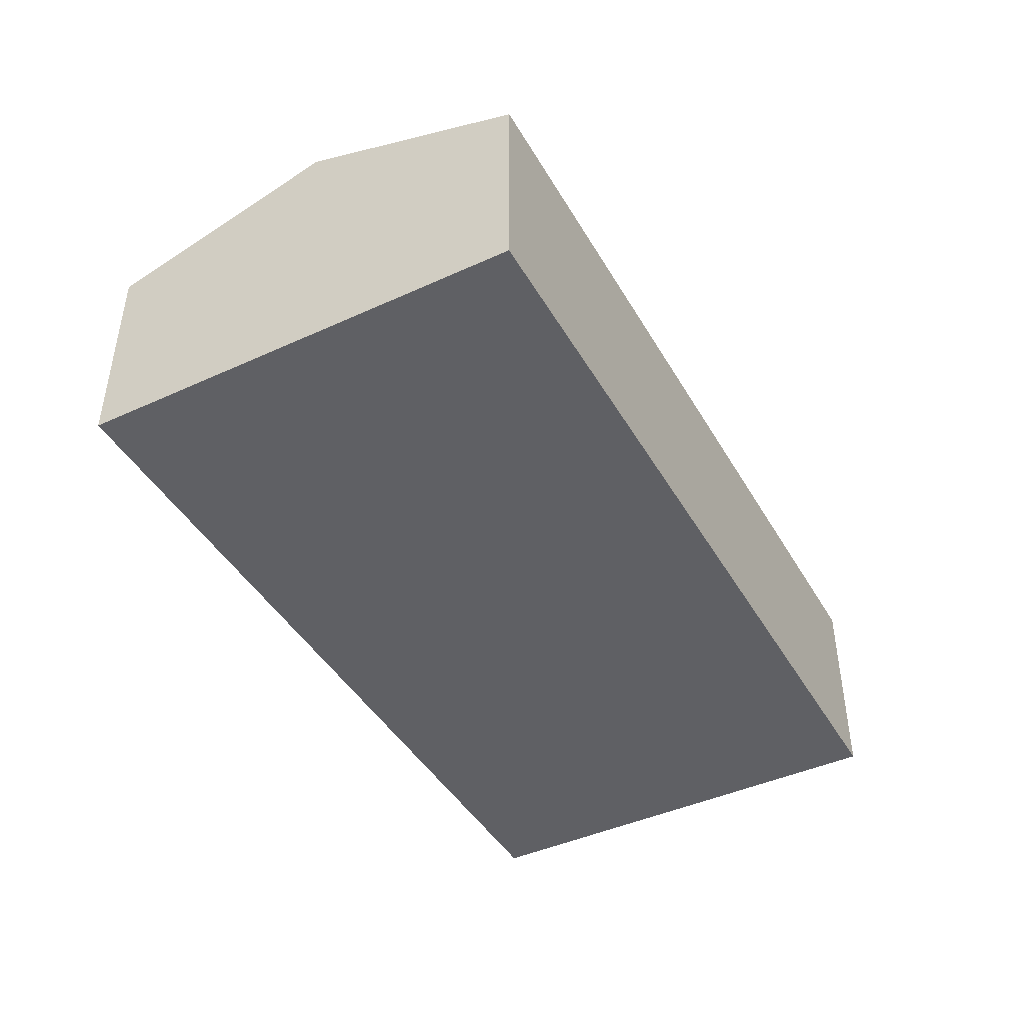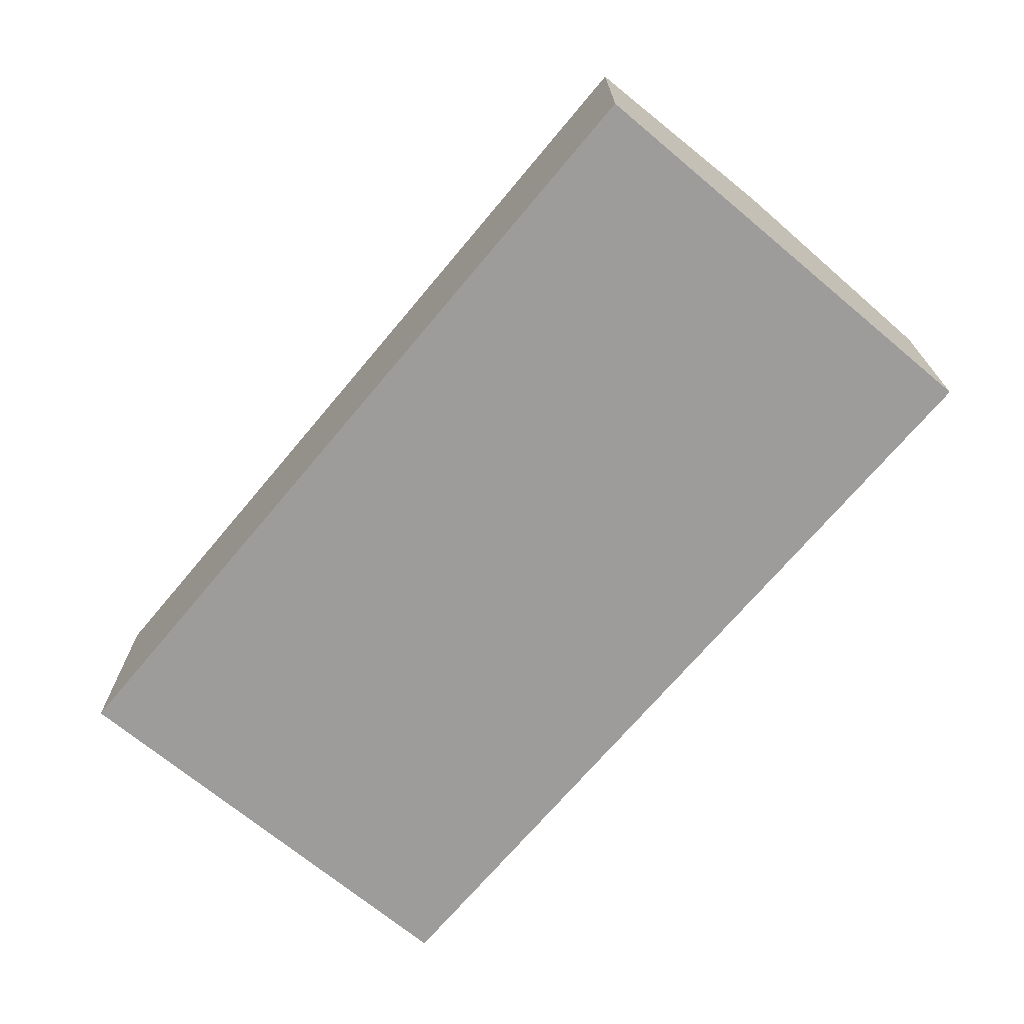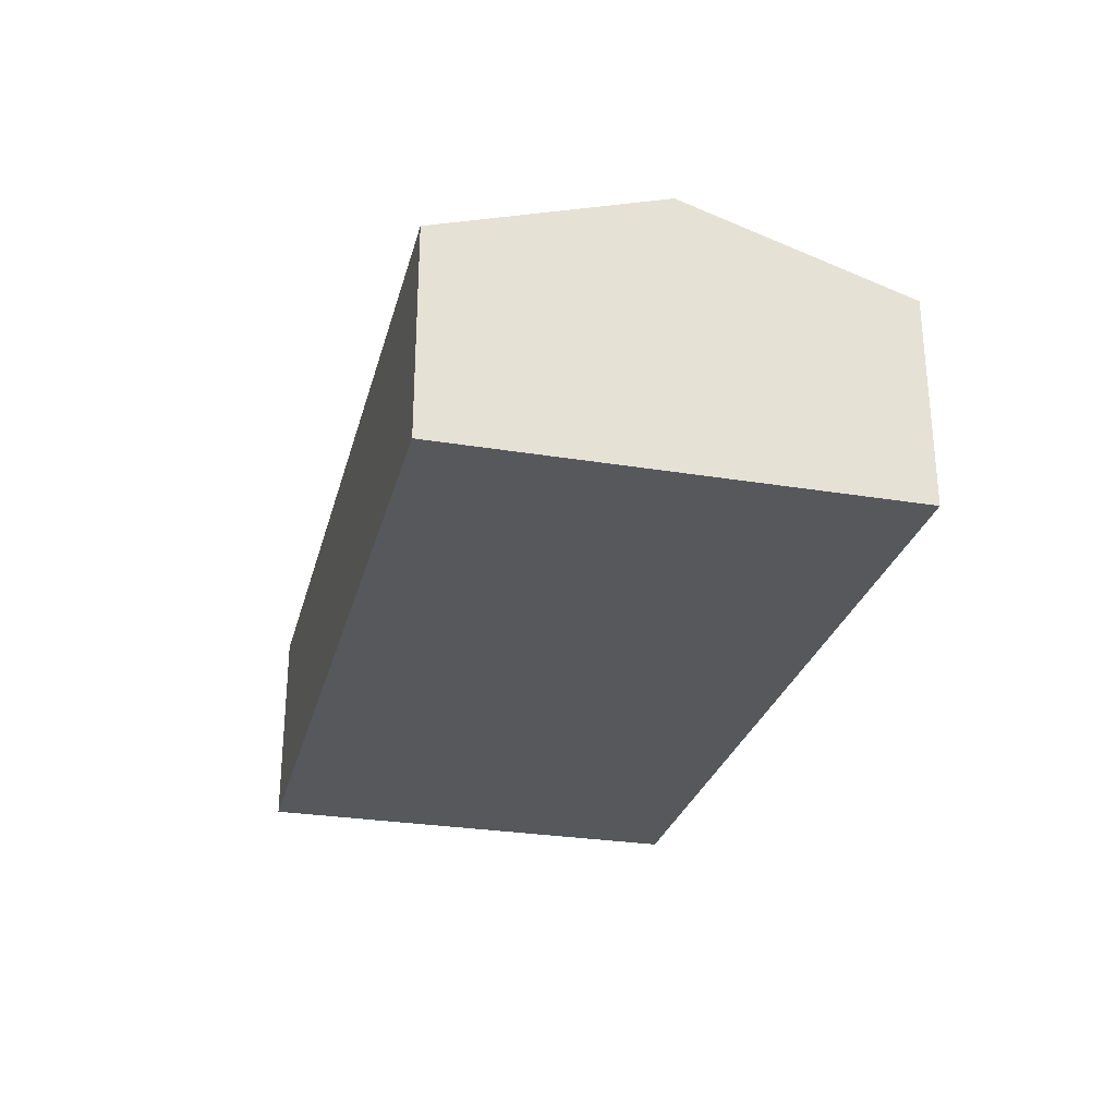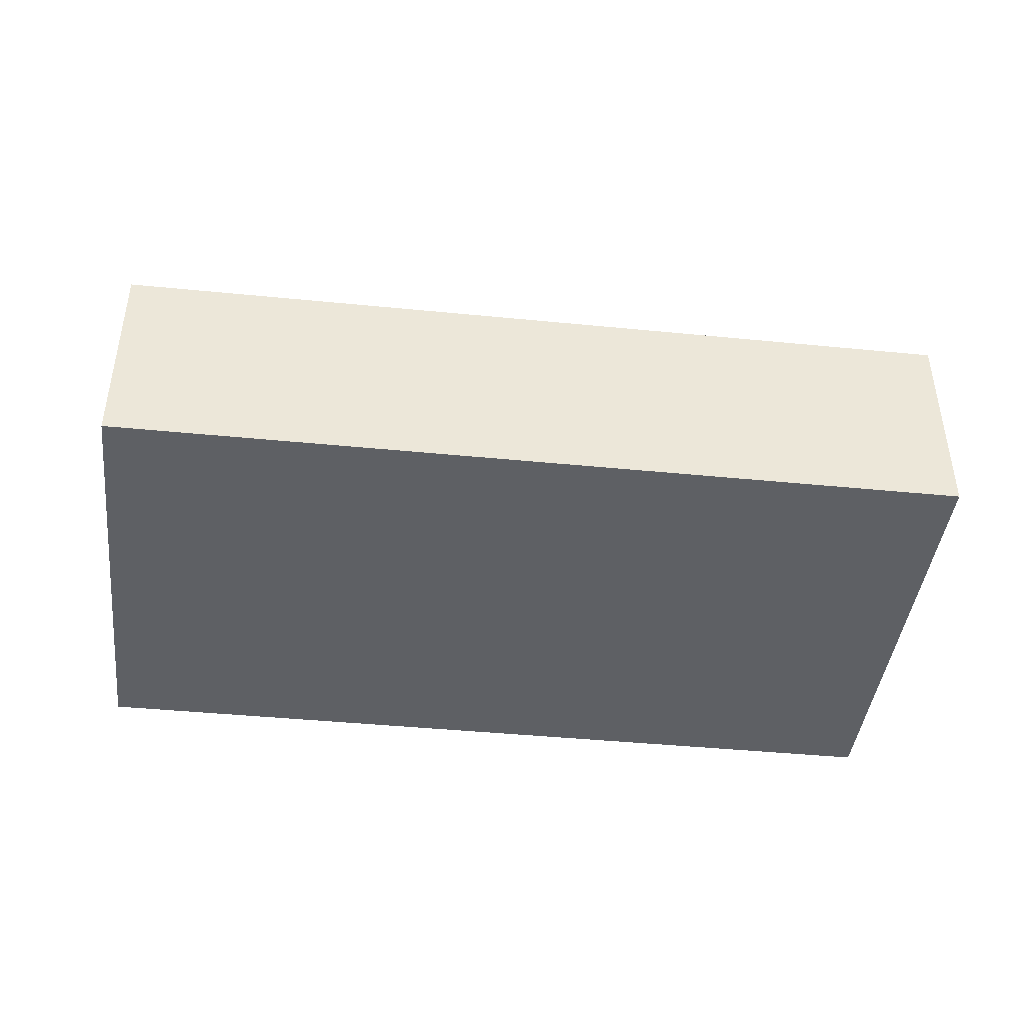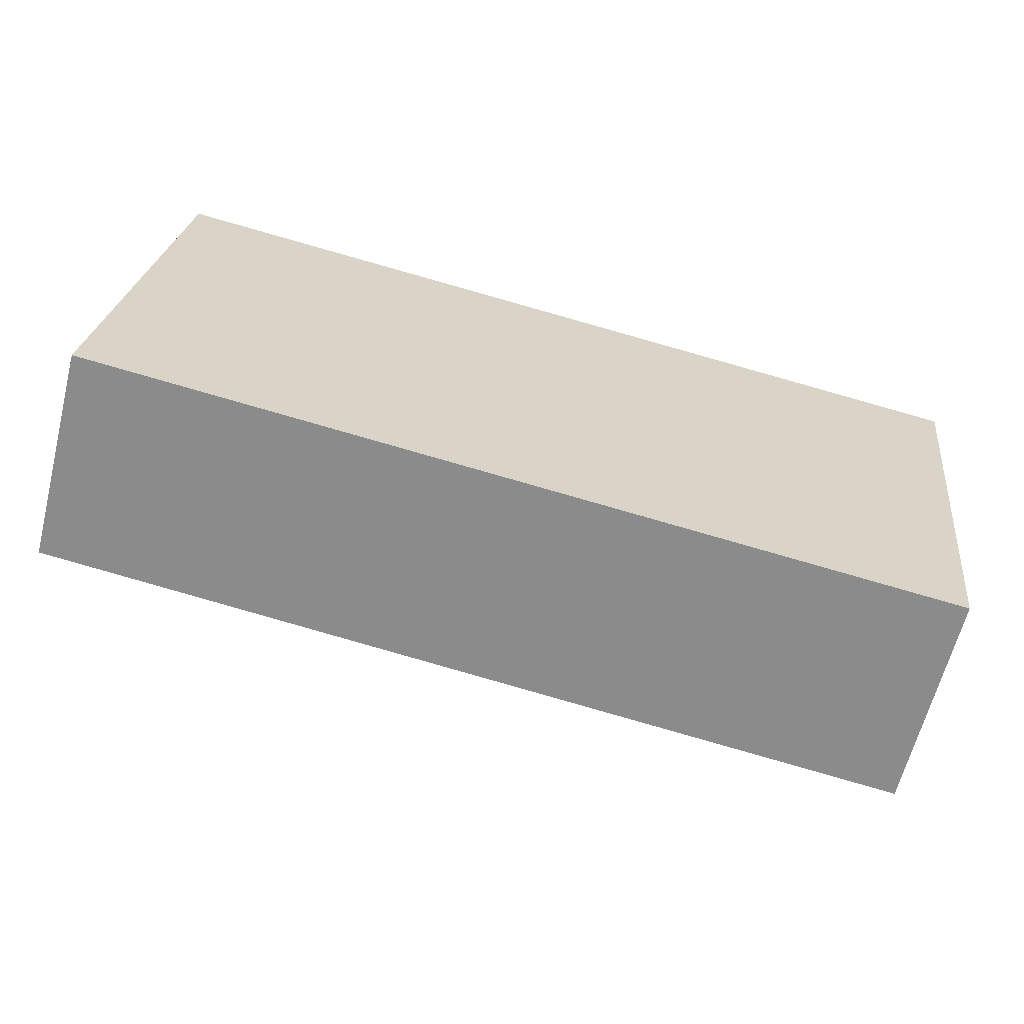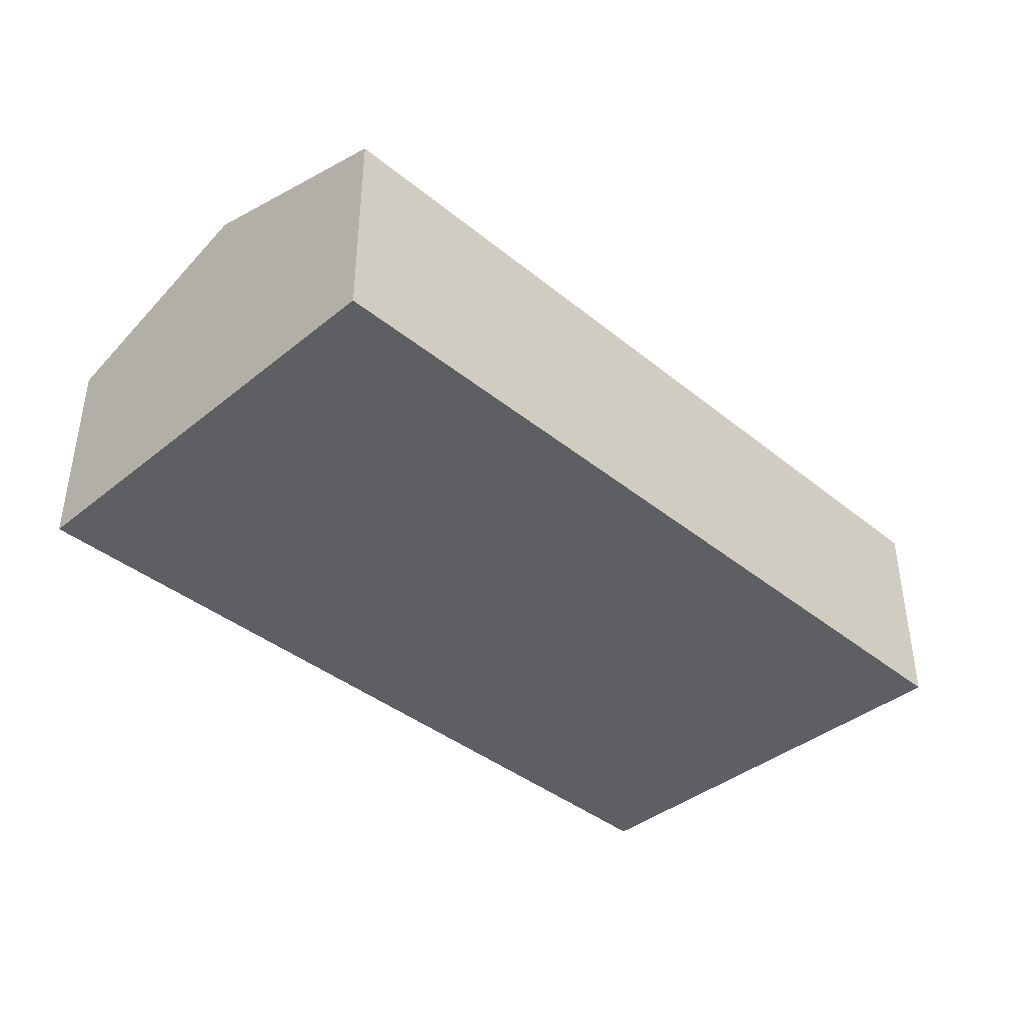
<metadata>
{"format":"obj","ext":"obj","renderer":"f3d","projection":"perspective","resolution":1024,"background":"white","views":[{"elev":-43.8,"azim":-54.8,"up":"+Y"},{"elev":-70.0,"azim":-123.0,"up":"+Y"},{"elev":-28.0,"azim":-97.1,"up":"+Y"},{"elev":-42.8,"azim":0.2,"up":"+Y"},{"elev":-63.4,"azim":-14.2,"up":"+Z"},{"elev":-39.9,"azim":-38.1,"up":"+Y"}]}
</metadata>
<code>
v  0.346 3.578 2.852
v  11.44 2.665 4.402
v  11.09 3.578 1.549
v  0.692 2.665 5.705
v  10.74 2.665 -1.303
v  0 2.665 1.632e-16
v  10.74 7.979e-17 -1.303
v  11.09 -9.485e-17 1.549
v  11.44 -2.695e-16 4.402
v  0 0 0
v  0.346 -1.746e-16 2.852
v  0.692 -3.493e-16 5.705
g defaultobject
f 1 2 3
f 2 1 4
f 5 1 3
f 1 5 6
f 3 7 5
f 7 3 2
f 7 2 8
f 8 2 9
f 7 6 5
f 6 7 10
f 10 1 6
f 1 10 4
f 4 10 11
f 4 11 12
f 12 2 4
f 2 12 9
f 8 10 7
f 10 8 9
f 10 9 11
f 11 9 12

</code>
